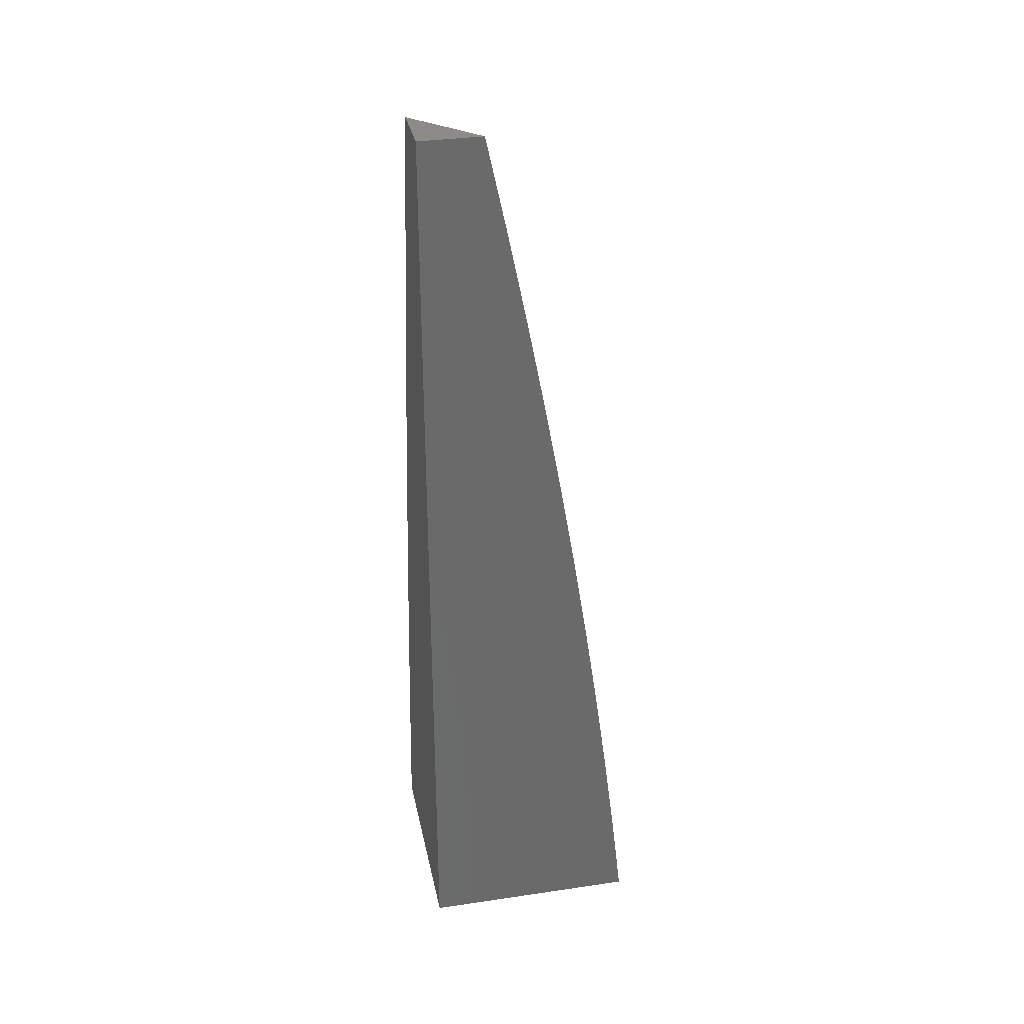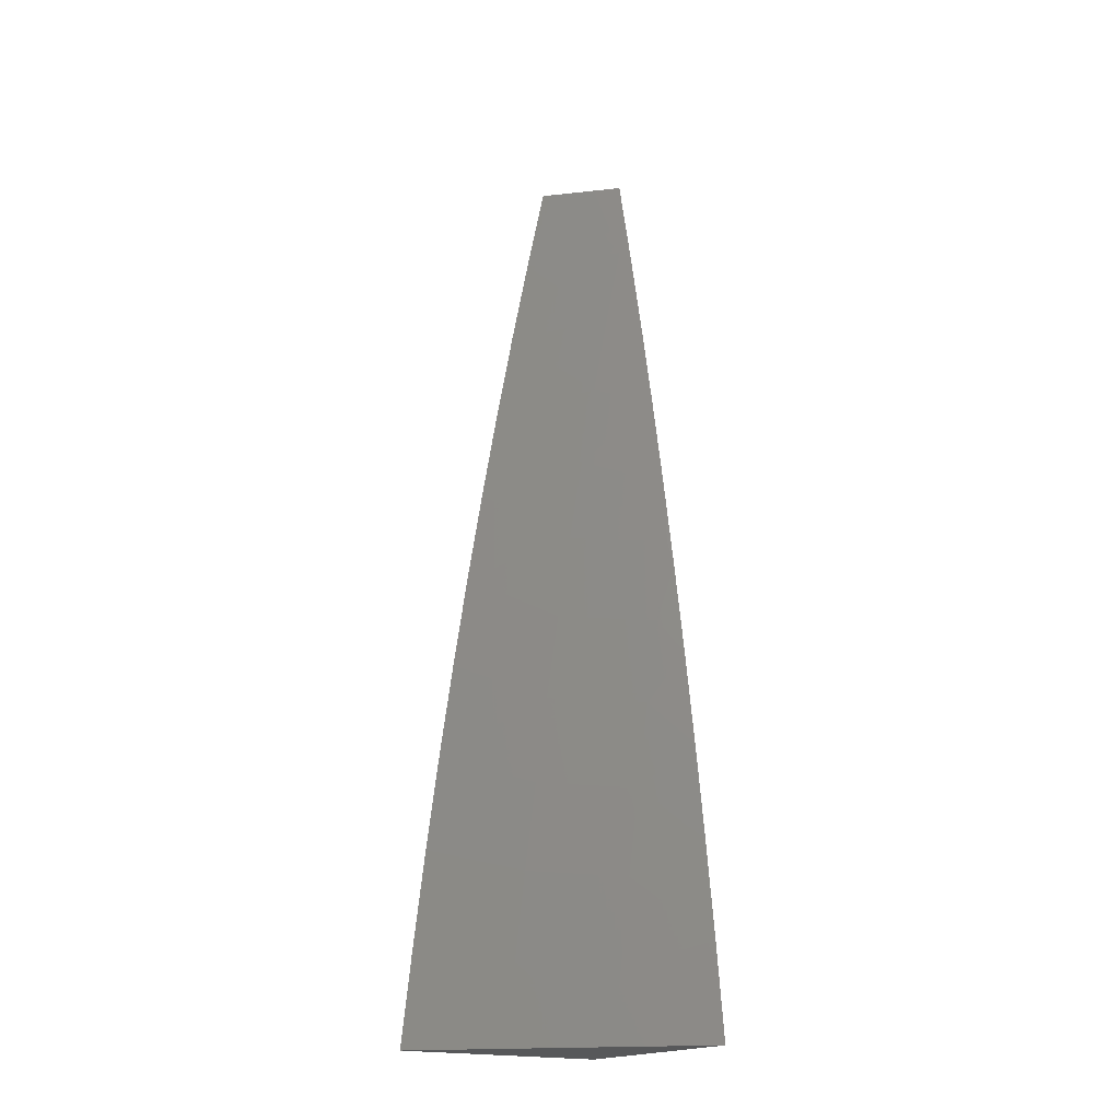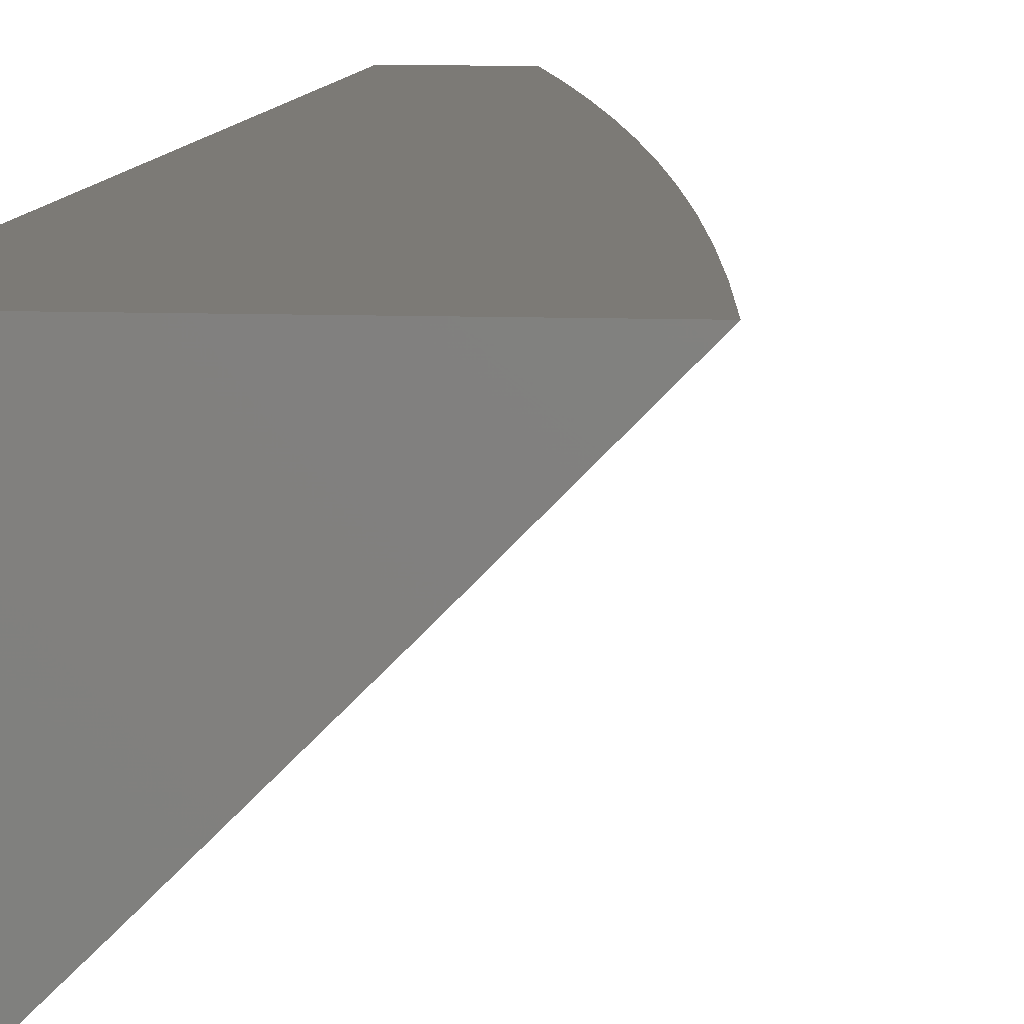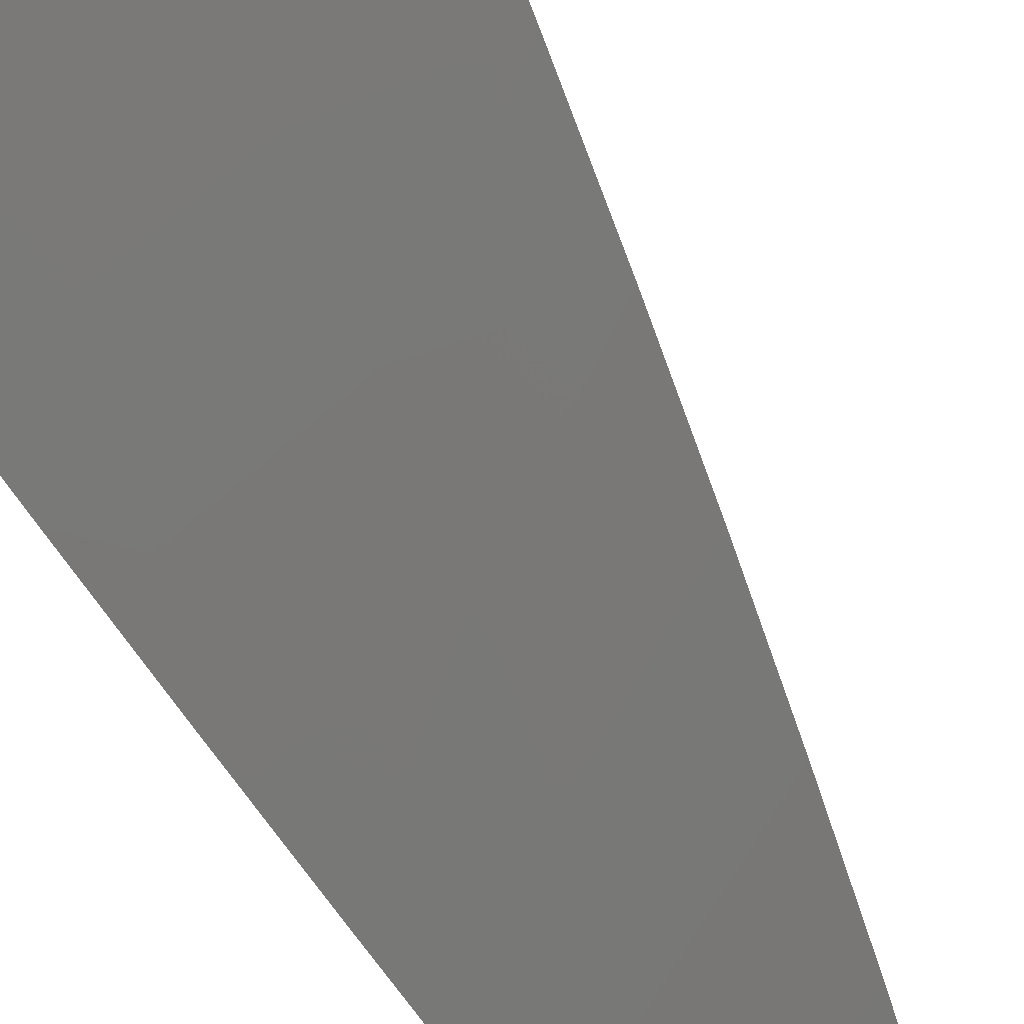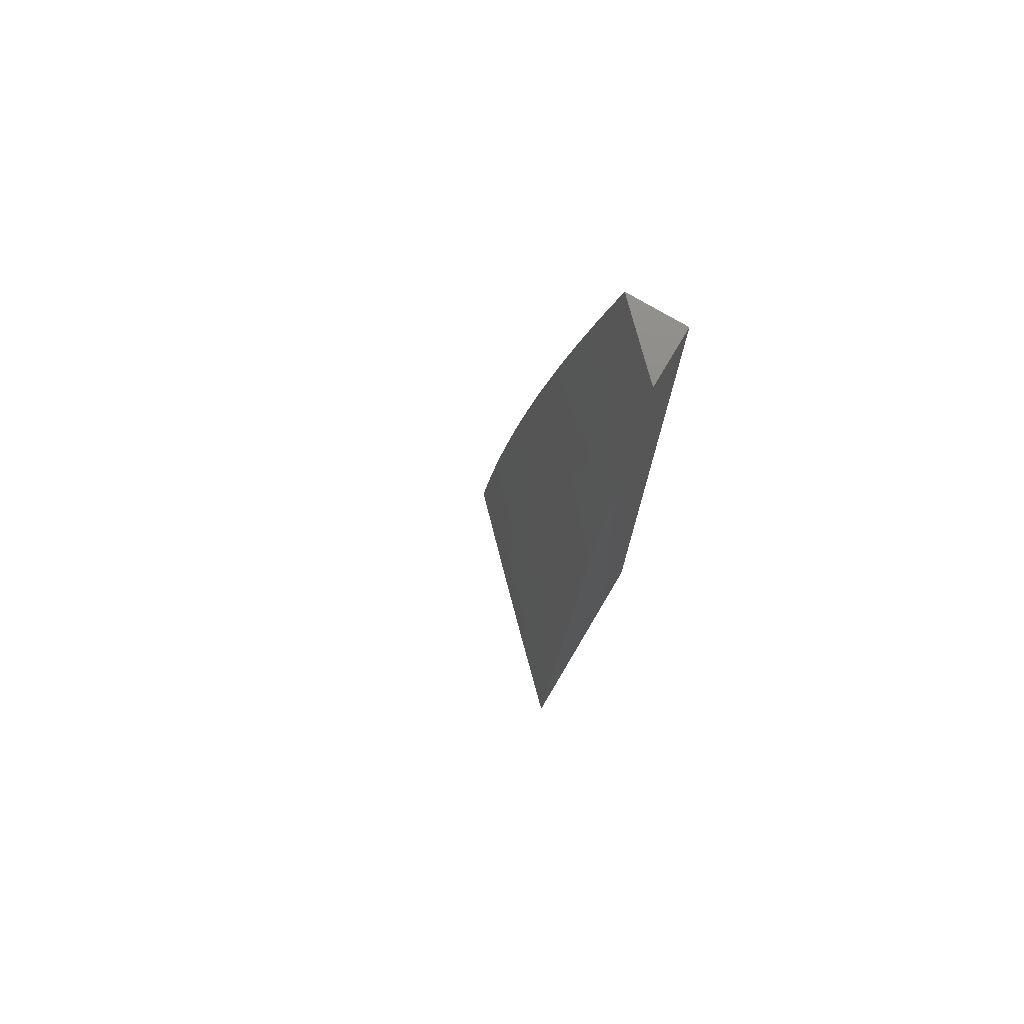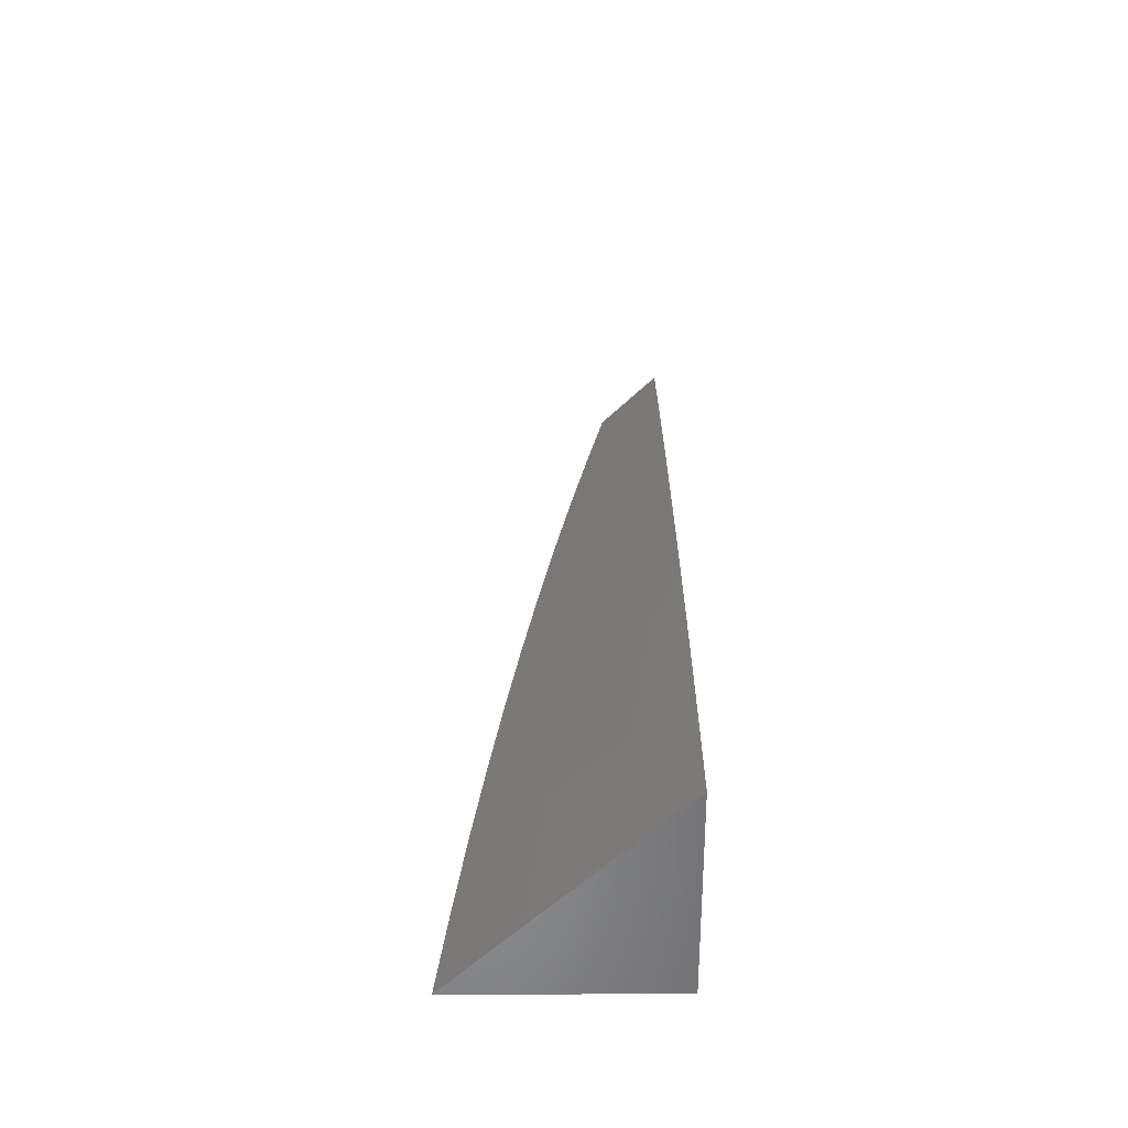
<metadata>
{"format":"stl","ext":"stl","renderer":"f3d","projection":"perspective","resolution":1024,"background":"white","views":[{"elev":33.0,"azim":-11.5,"up":"+Y"},{"elev":-18.5,"azim":147.3,"up":"+Y"},{"elev":7.5,"azim":6.8,"up":"+Z"},{"elev":-58.2,"azim":27.9,"up":"+Z"},{"elev":75.5,"azim":-149.4,"up":"+Y"},{"elev":-56.3,"azim":-179.7,"up":"+Y"}]}
</metadata>
<code>
# stl→obj: 44 verts, 84 faces
v 9.066 2 -9
v 9.087 1.901 -9
v 9.044 2 -9.022
v 9.009 1.907 -9.076
v 9.022 2 -9.043
v 9 2 -9.065
v 9 1.901 -9.086
v 9.027 1.816 -9.076
v 9 1.801 -9.106
v 9.045 1.725 -9.076
v 9 1.702 -9.125
v 9.062 1.634 -9.076
v 9 1.602 -9.143
v 9.078 1.543 -9.076
v 9.003 1.53 -9.152
v 9.018 1.439 -9.152
v 9 1.502 -9.16
v 9 1.402 -9.175
v 9.032 1.348 -9.152
v 9 1.302 -9.19
v 9.045 1.257 -9.152
v 9 1.201 -9.204
v 9.057 1.166 -9.152
v 9 1.101 -9.216
v 9.069 1.075 -9.152
v 9 1 -9.227
v 9.077 1 -9.152
v 9.144 1.084 -9.076
v 9.154 1 -9.076
v 9.218 1.101 -9
v 9.23 1 -9
v 9.107 1.802 -9
v 9.127 1.702 -9
v 9.145 1.602 -9
v 9.162 1.502 -9
v 9.093 1.451 -9.076
v 9.177 1.402 -9
v 9.107 1.36 -9.076
v 9.192 1.302 -9
v 9.121 1.268 -9.076
v 9.206 1.201 -9
v 9.133 1.176 -9.076
v 9 1 -9
v 9 2 -9
f 1 2 3
f 3 2 4
f 3 4 5
f 5 4 6
f 6 4 7
f 7 4 8
f 7 8 9
f 9 8 10
f 9 10 11
f 11 10 12
f 11 12 13
f 13 12 14
f 13 14 15
f 15 14 16
f 15 16 17
f 17 16 18
f 18 16 19
f 18 19 20
f 20 19 21
f 20 21 22
f 22 21 23
f 22 23 24
f 24 23 25
f 24 25 26
f 26 25 27
f 27 25 28
f 27 28 29
f 29 28 30
f 29 30 31
f 4 2 8
f 8 2 32
f 8 32 10
f 10 32 33
f 10 33 12
f 12 33 34
f 12 34 14
f 14 34 35
f 14 35 36
f 36 35 37
f 36 37 38
f 38 37 39
f 38 39 40
f 40 39 41
f 40 41 42
f 42 41 30
f 42 30 28
f 17 13 15
f 19 16 36
f 36 16 14
f 21 19 38
f 38 19 36
f 23 21 40
f 40 21 38
f 25 23 42
f 42 23 40
f 28 25 42
f 26 27 43
f 43 27 29
f 43 29 31
f 31 30 43
f 43 30 41
f 43 41 39
f 39 37 43
f 43 37 35
f 43 35 34
f 34 33 43
f 43 33 32
f 43 32 44
f 44 32 2
f 44 2 1
f 6 7 44
f 44 7 9
f 44 9 43
f 43 9 11
f 43 11 13
f 13 17 43
f 43 17 18
f 43 18 20
f 20 22 43
f 43 22 24
f 43 24 26
f 1 3 44
f 44 3 5
f 44 5 6

</code>
